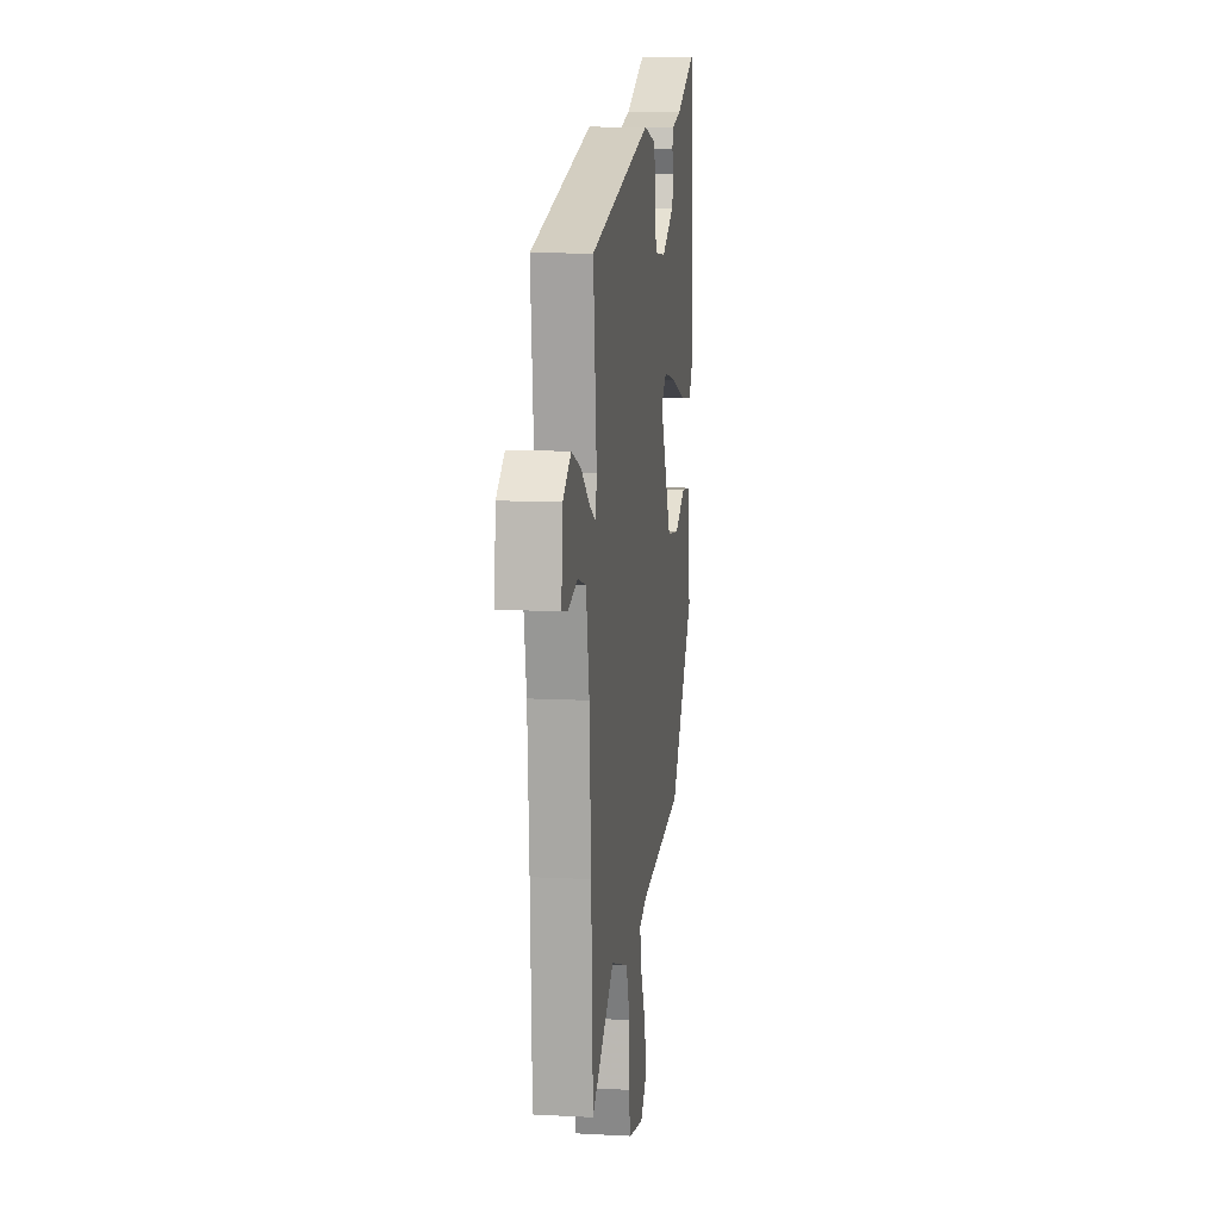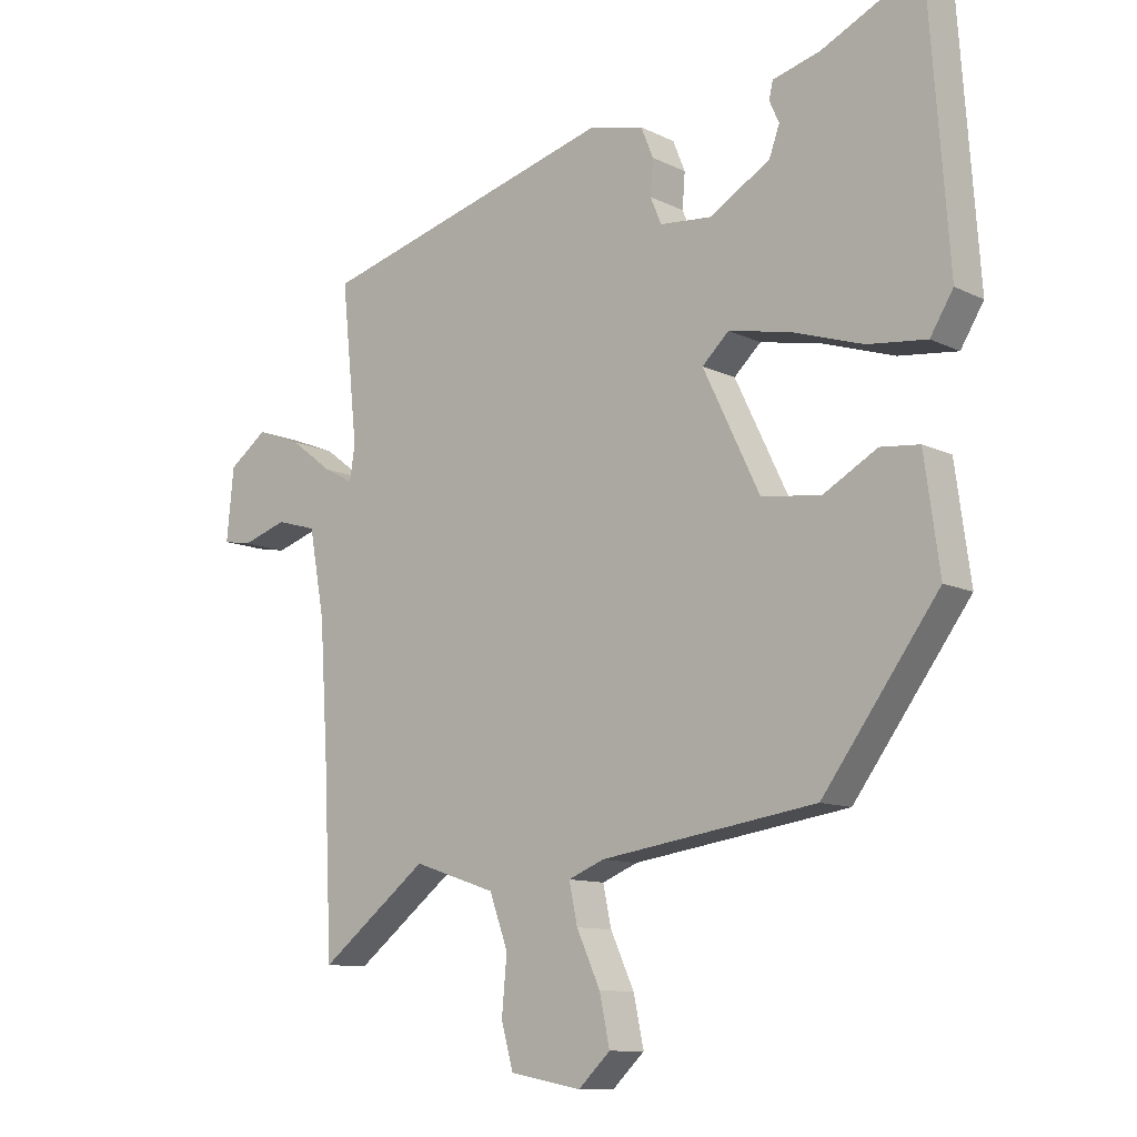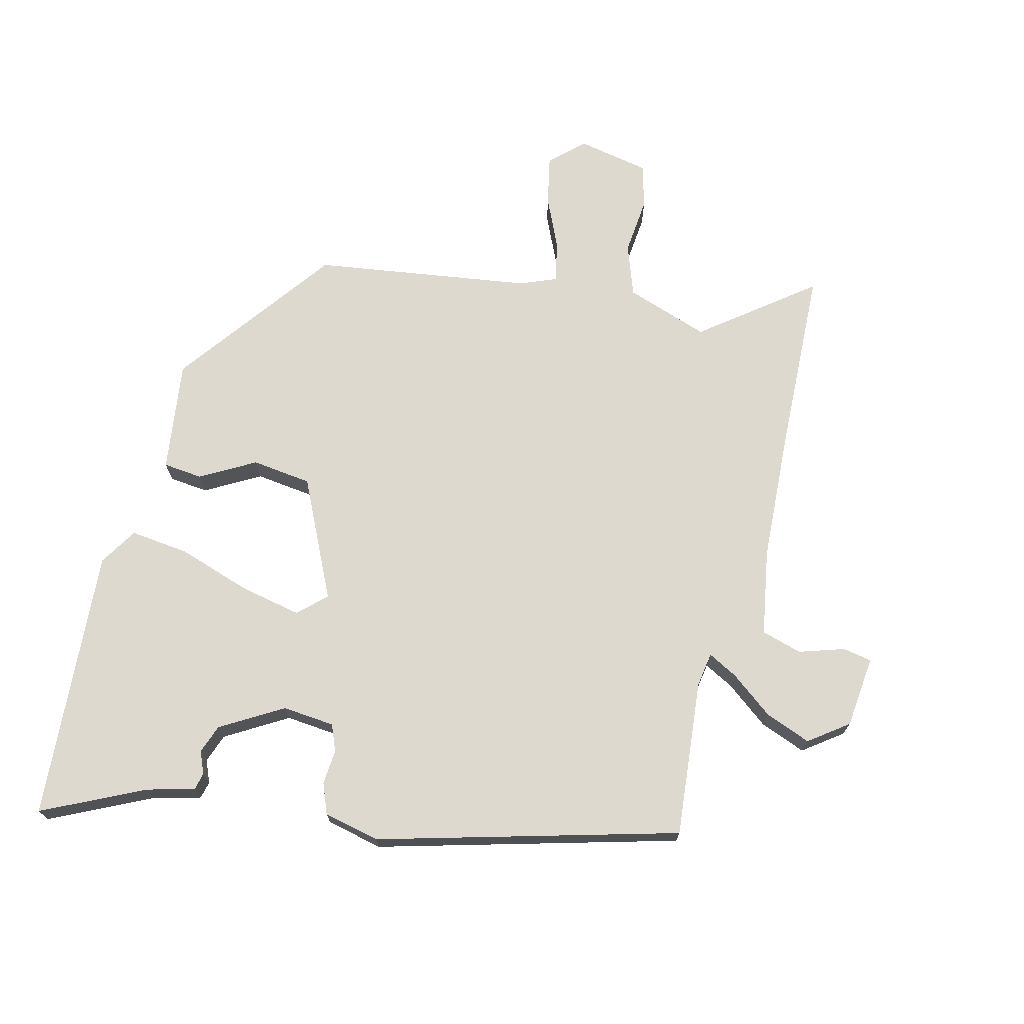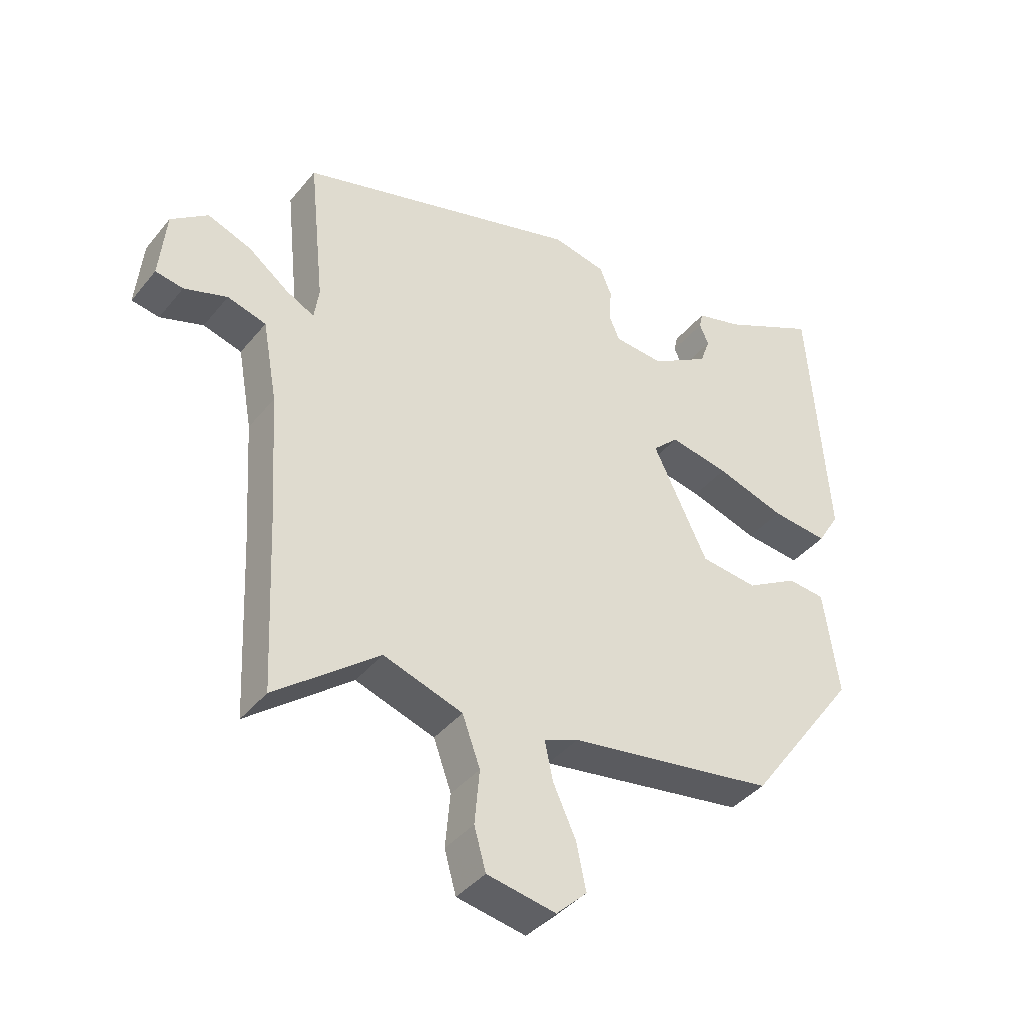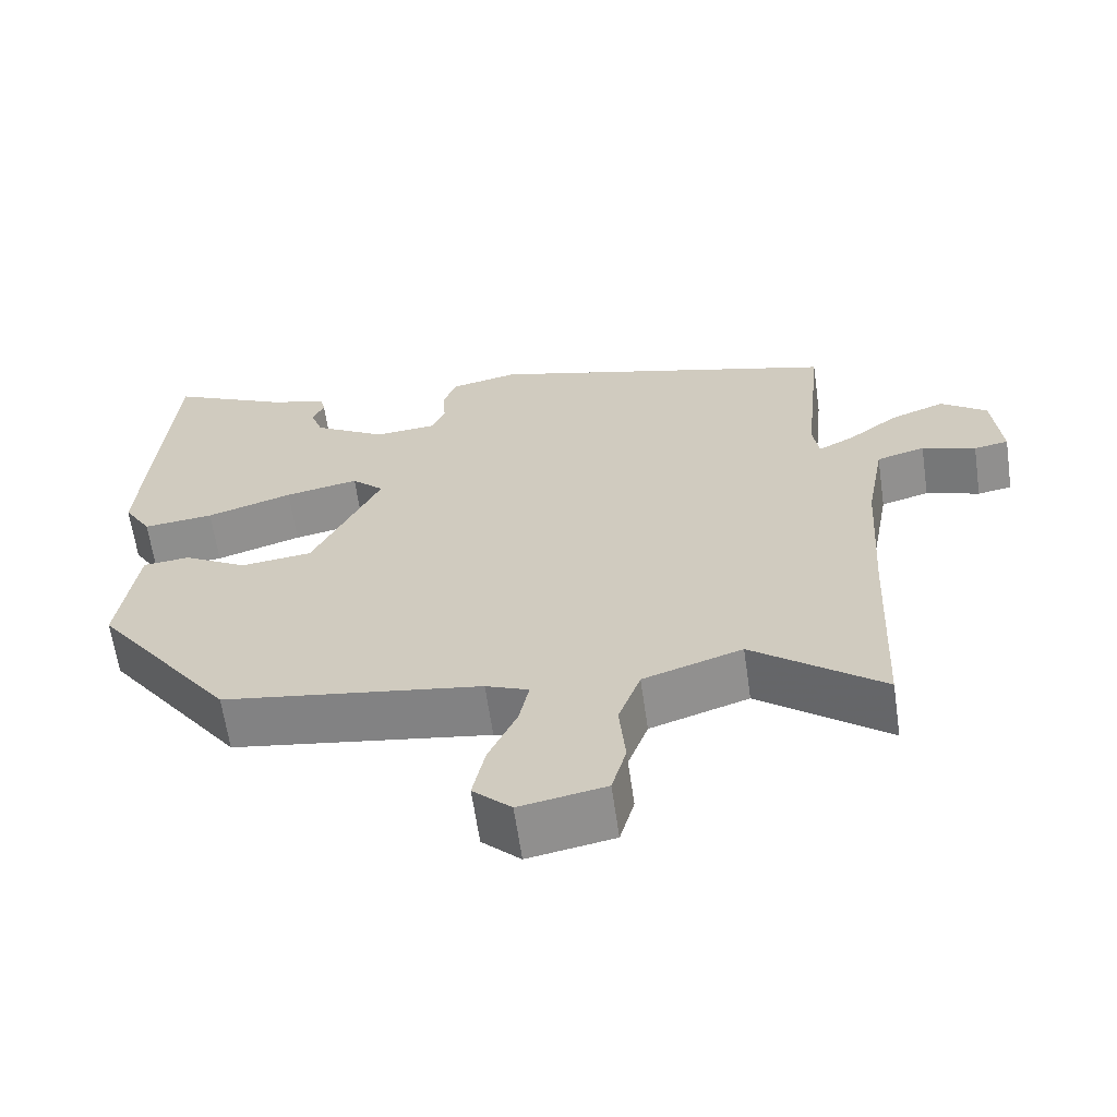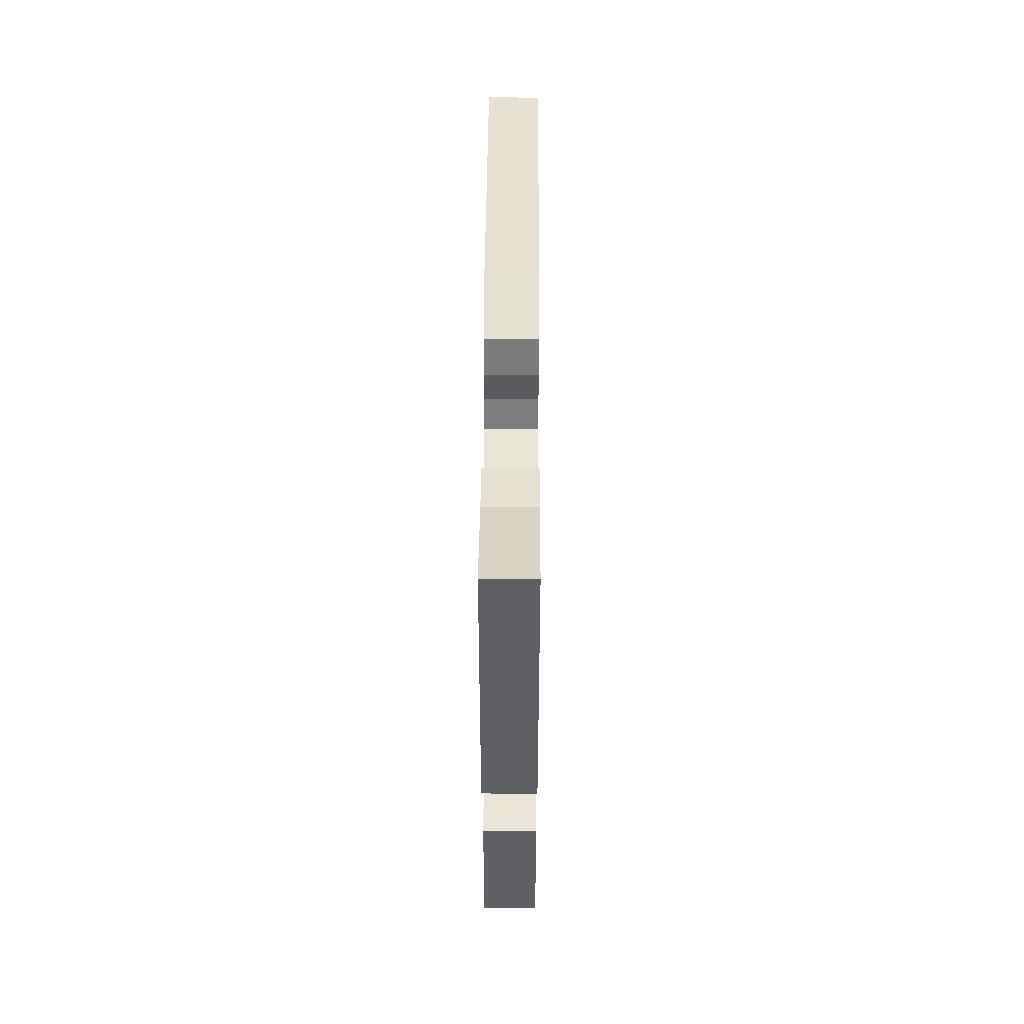
<metadata>
{"format":"obj","ext":"obj","renderer":"f3d","projection":"perspective","resolution":1024,"background":"white","views":[{"elev":10.2,"azim":97.7,"up":"+Z"},{"elev":-10.8,"azim":-140.3,"up":"+Z"},{"elev":71.4,"azim":14.5,"up":"+Y"},{"elev":-39.9,"azim":145.1,"up":"+Z"},{"elev":-63.5,"azim":8.2,"up":"+Z"},{"elev":53.5,"azim":-89.7,"up":"+Z"}]}
</metadata>
<code>
v -0.333 0.07 -0.459
v -0.514 0.07 -0.211
v -0.49 0.07 -0.038
v -0.429 0.07 -0.032
v -0.345 0.07 -0.08
v -0.252 0.07 -0.069
v -0.163 0.07 0.115
v -0.205 0.07 0.155
v -0.301 0.07 0.136
v -0.413 0.07 0.1
v -0.505 0.07 0.09
v -0.541 0.07 0.149
v -0.51 0.07 0.572
v -0.354 0.07 0.496
v -0.28 0.07 0.476
v -0.274 0.07 0.449
v -0.289 0.07 0.415
v -0.273 0.07 0.37
v -0.178 0.07 0.313
v -0.097 0.07 0.32
v -0.08 0.07 0.361
v -0.084 0.07 0.415
v -0.065 0.07 0.462
v 0.022 0.07 0.481
v 0.485 0.07 0.351
v 0.46 0.07 0.107
v 0.468 0.07 0.054
v 0.514 0.07 0.078
v 0.58 0.07 0.128
v 0.651 0.07 0.155
v 0.711 0.07 0.11
v 0.722 0.07 -0.002
v 0.677 0.07 -0.01
v 0.607 0.07 0.013
v 0.544 0.07 -0.005
v 0.52 0.07 -0.138
v 0.507 0.07 -0.346
v 0.494 0.07 -0.631
v 0.325 0.07 -0.499
v 0.196 0.07 -0.542
v 0.167 0.07 -0.622
v 0.175 0.07 -0.711
v 0.156 0.07 -0.779
v 0.044 0.07 -0.8
v -0.006 0.07 -0.752
v 0.01 0.07 -0.676
v 0.047 0.07 -0.595
v 0.06 0.07 -0.533
v 0.004 0.07 -0.51
v -0.333 0 -0.459
v -0.514 0 -0.211
v -0.49 0 -0.038
v -0.429 0 -0.032
v -0.345 0 -0.08
v -0.252 0 -0.069
v -0.163 0 0.115
v -0.205 0 0.155
v -0.301 0 0.136
v -0.413 0 0.1
v -0.505 0 0.09
v -0.541 0 0.149
v -0.51 0 0.572
v -0.354 0 0.496
v -0.28 0 0.476
v -0.274 0 0.449
v -0.289 0 0.415
v -0.273 0 0.37
v -0.178 0 0.313
v -0.097 0 0.32
v -0.08 0 0.361
v -0.084 0 0.415
v -0.065 0 0.462
v 0.022 0 0.481
v 0.485 0 0.351
v 0.46 0 0.107
v 0.468 0 0.054
v 0.514 0 0.078
v 0.58 0 0.128
v 0.651 0 0.155
v 0.711 0 0.11
v 0.722 0 -0.002
v 0.677 0 -0.01
v 0.607 0 0.013
v 0.544 0 -0.005
v 0.52 0 -0.138
v 0.507 0 -0.346
v 0.494 0 -0.631
v 0.325 0 -0.499
v 0.196 0 -0.542
v 0.167 0 -0.622
v 0.175 0 -0.711
v 0.156 0 -0.779
v 0.044 0 -0.8
v -0.006 0 -0.752
v 0.01 0 -0.676
v 0.047 0 -0.595
v 0.06 0 -0.533
v 0.004 0 -0.51
f 44 45 46 47
f 44 47 48
f 41 42 43 44
f 40 41 44 48
f 39 40 48 49
f 37 38 39
f 36 37 39 49
f 31 32 33 34
f 31 34 35
f 28 29 30 31
f 27 28 31 35
f 23 24 25 26
f 21 22 23 26
f 20 21 26 27
f 19 20 27 35
f 14 15 16 17
f 14 17 18
f 13 14 18
f 12 13 18
f 9 10 11 12
f 8 9 12 18
f 7 8 18 19
f 2 3 4 5
f 2 5 6
f 1 2 6
f 49 1 6 7
f 35 36 49
f 7 19 35 49
f 96 95 94 93
f 97 96 93
f 93 92 91 90
f 97 93 90 89
f 98 97 89 88
f 88 87 86
f 98 88 86 85
f 83 82 81 80
f 84 83 80
f 80 79 78 77
f 84 80 77 76
f 75 74 73 72
f 75 72 71 70
f 76 75 70 69
f 84 76 69 68
f 66 65 64 63
f 67 66 63
f 67 63 62
f 67 62 61
f 61 60 59 58
f 67 61 58 57
f 68 67 57 56
f 54 53 52 51
f 55 54 51
f 55 51 50
f 56 55 50 98
f 98 85 84
f 98 84 68 56
f 1 50 51 2
f 2 51 52 3
f 3 52 53 4
f 4 53 54 5
f 5 54 55 6
f 6 55 56 7
f 7 56 57 8
f 8 57 58 9
f 9 58 59 10
f 10 59 60 11
f 11 60 61 12
f 12 61 62 13
f 13 62 63 14
f 14 63 64 15
f 15 64 65 16
f 16 65 66 17
f 17 66 67 18
f 18 67 68 19
f 19 68 69 20
f 20 69 70 21
f 21 70 71 22
f 22 71 72 23
f 23 72 73 24
f 24 73 74 25
f 25 74 75 26
f 26 75 76 27
f 27 76 77 28
f 28 77 78 29
f 29 78 79 30
f 30 79 80 31
f 31 80 81 32
f 32 81 82 33
f 33 82 83 34
f 34 83 84 35
f 35 84 85 36
f 36 85 86 37
f 37 86 87 38
f 38 87 88 39
f 39 88 89 40
f 40 89 90 41
f 41 90 91 42
f 42 91 92 43
f 43 92 93 44
f 44 93 94 45
f 45 94 95 46
f 46 95 96 47
f 47 96 97 48
f 48 97 98 49
f 49 98 50 1

</code>
